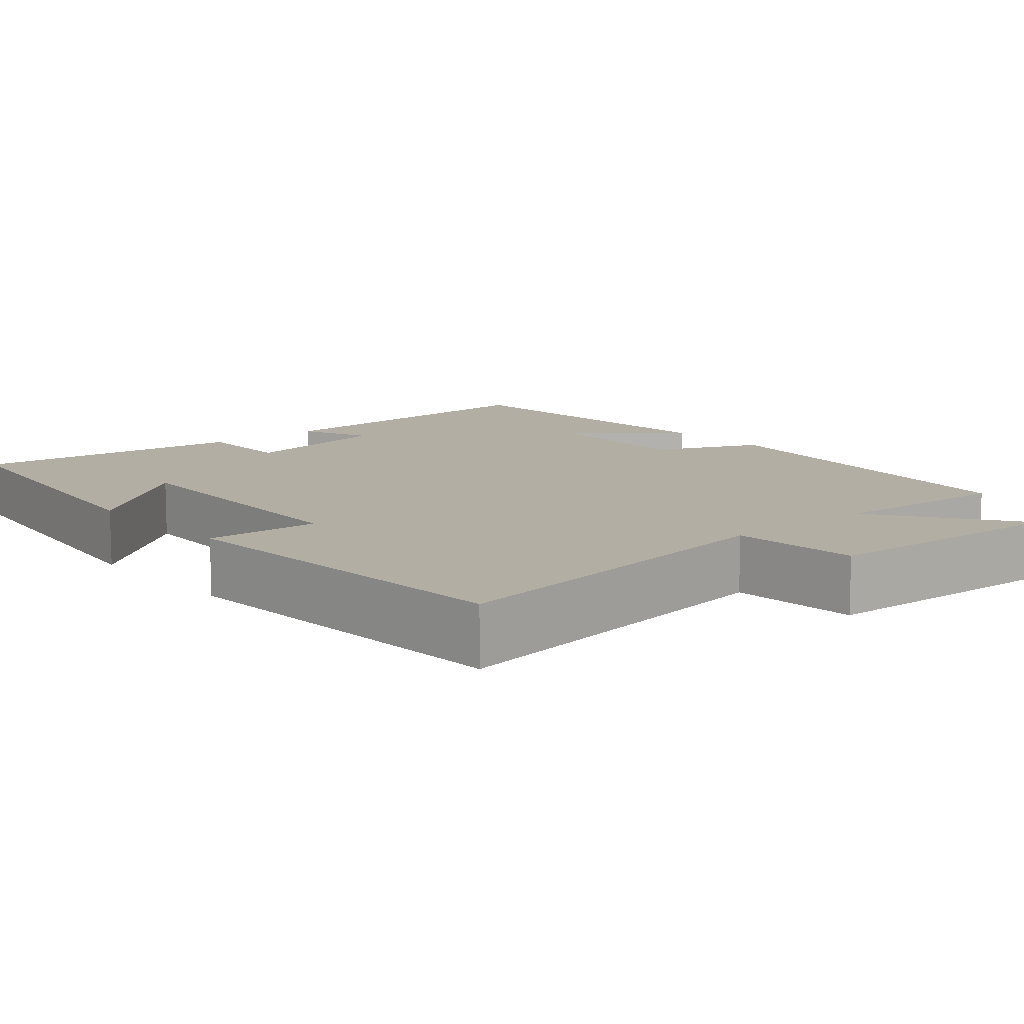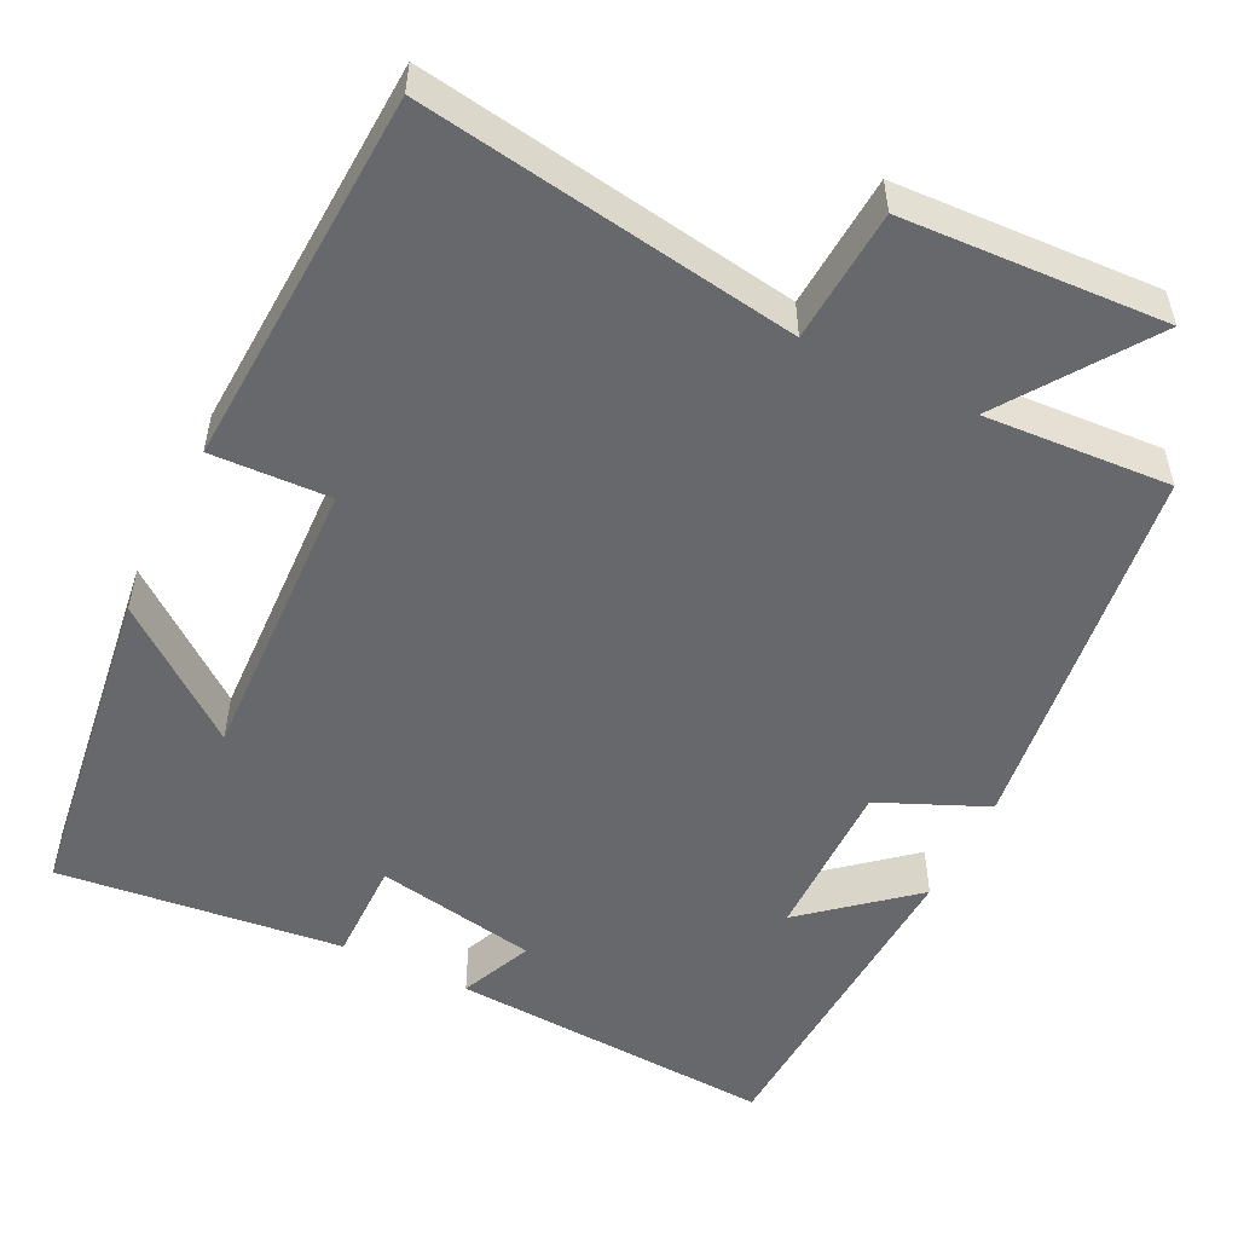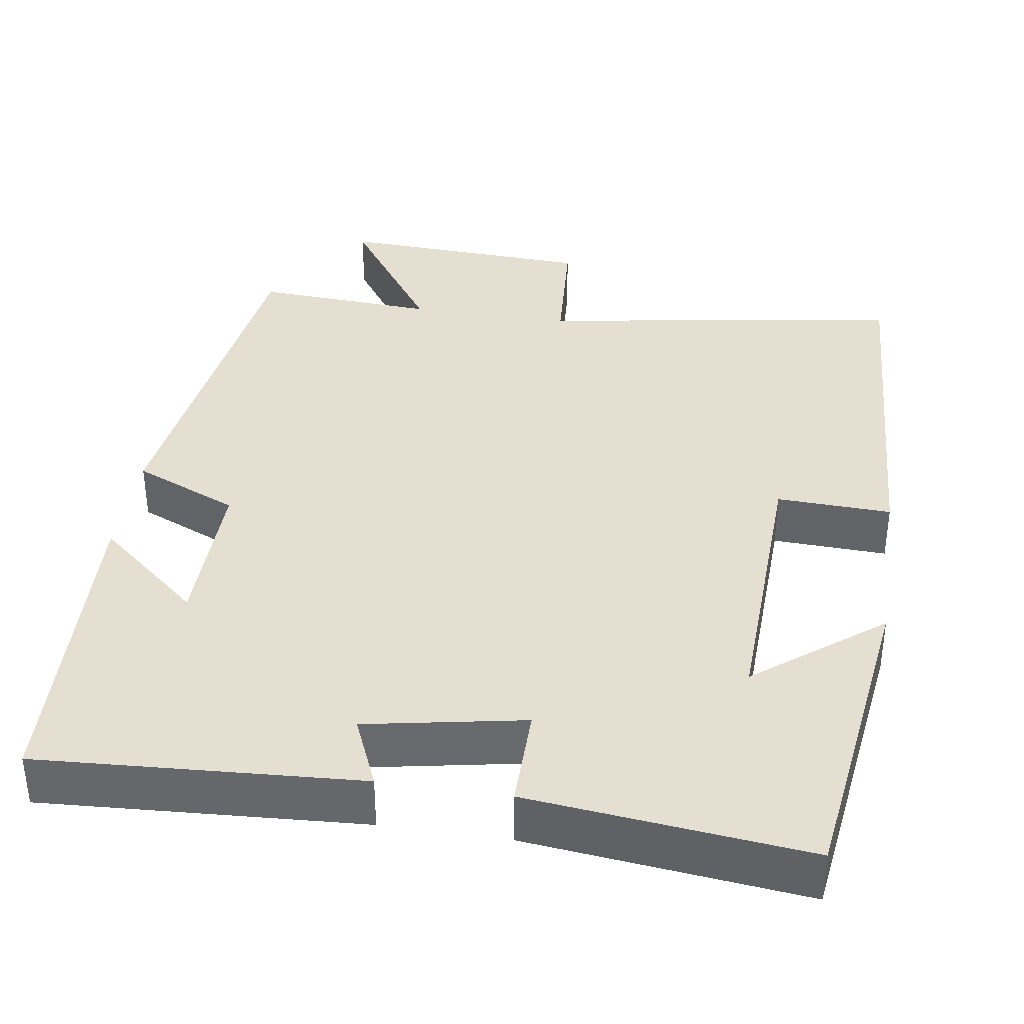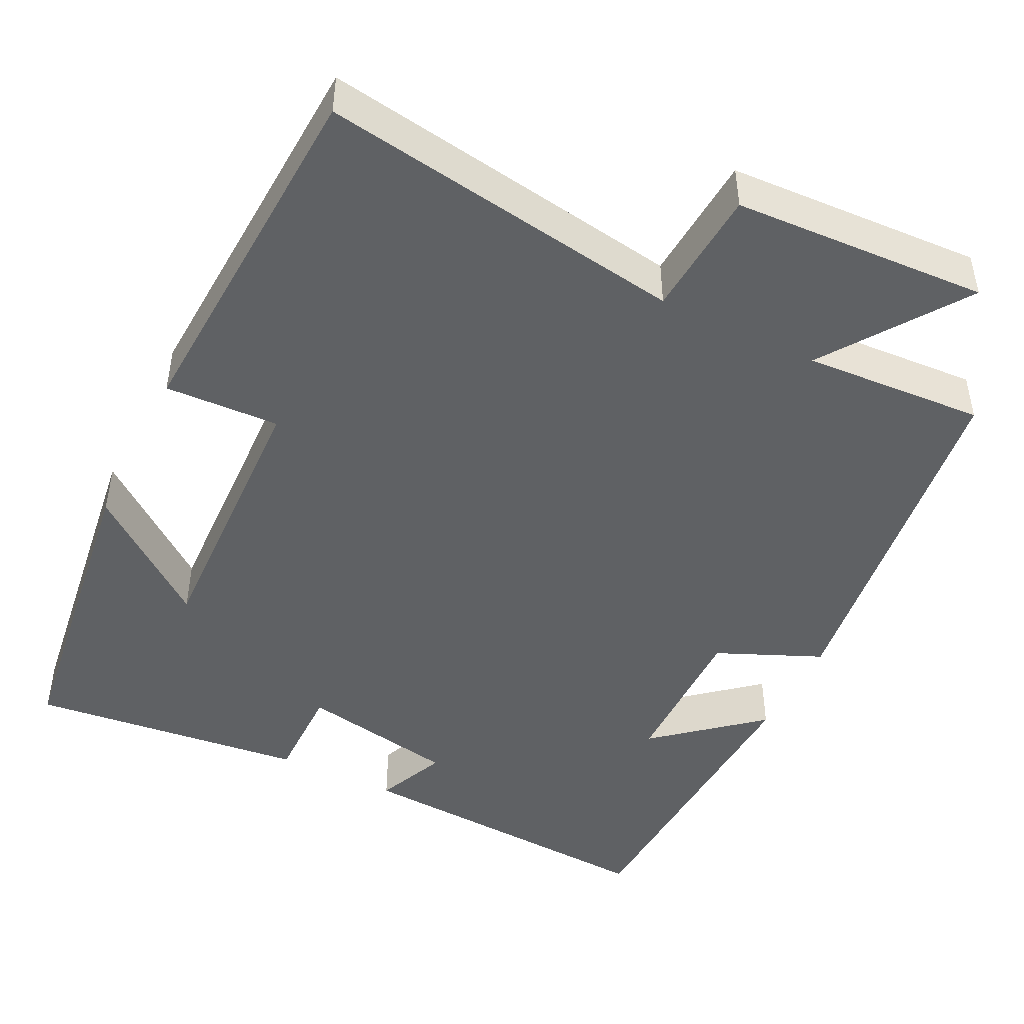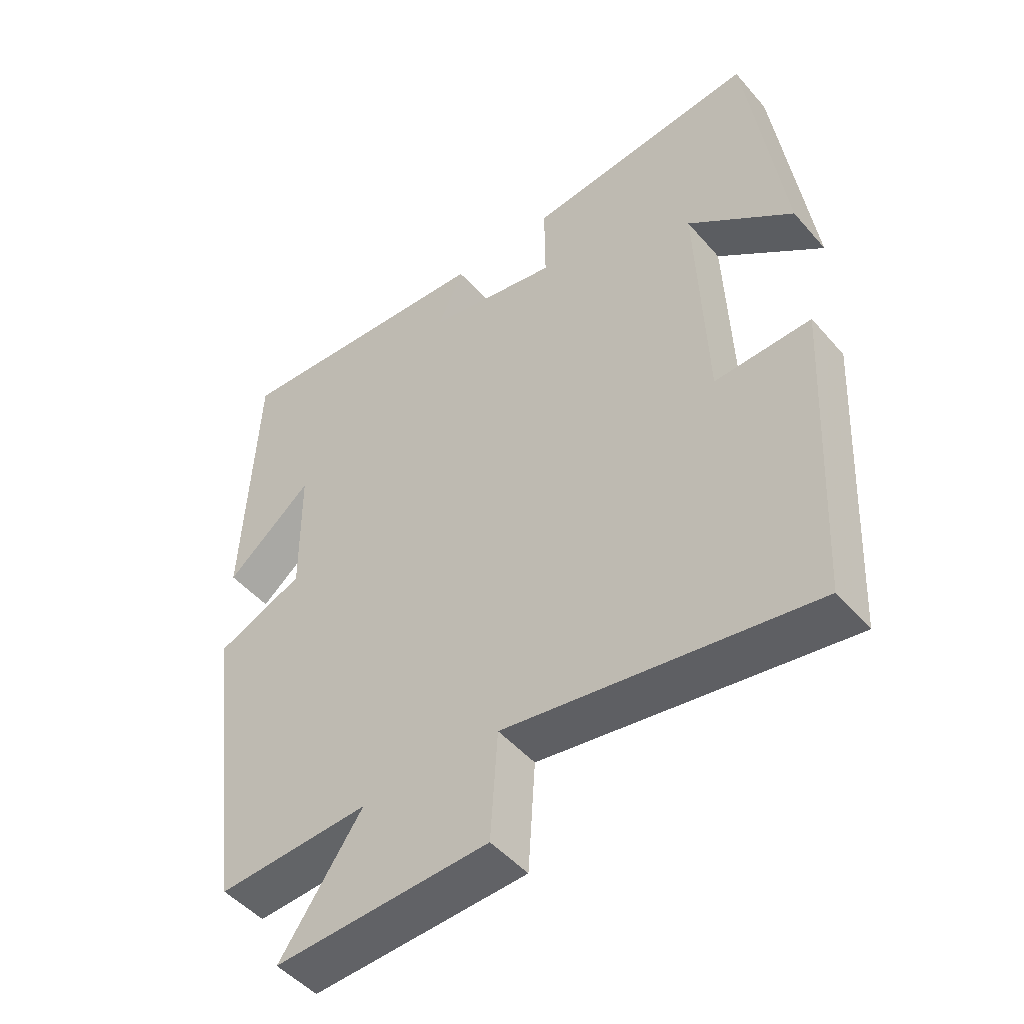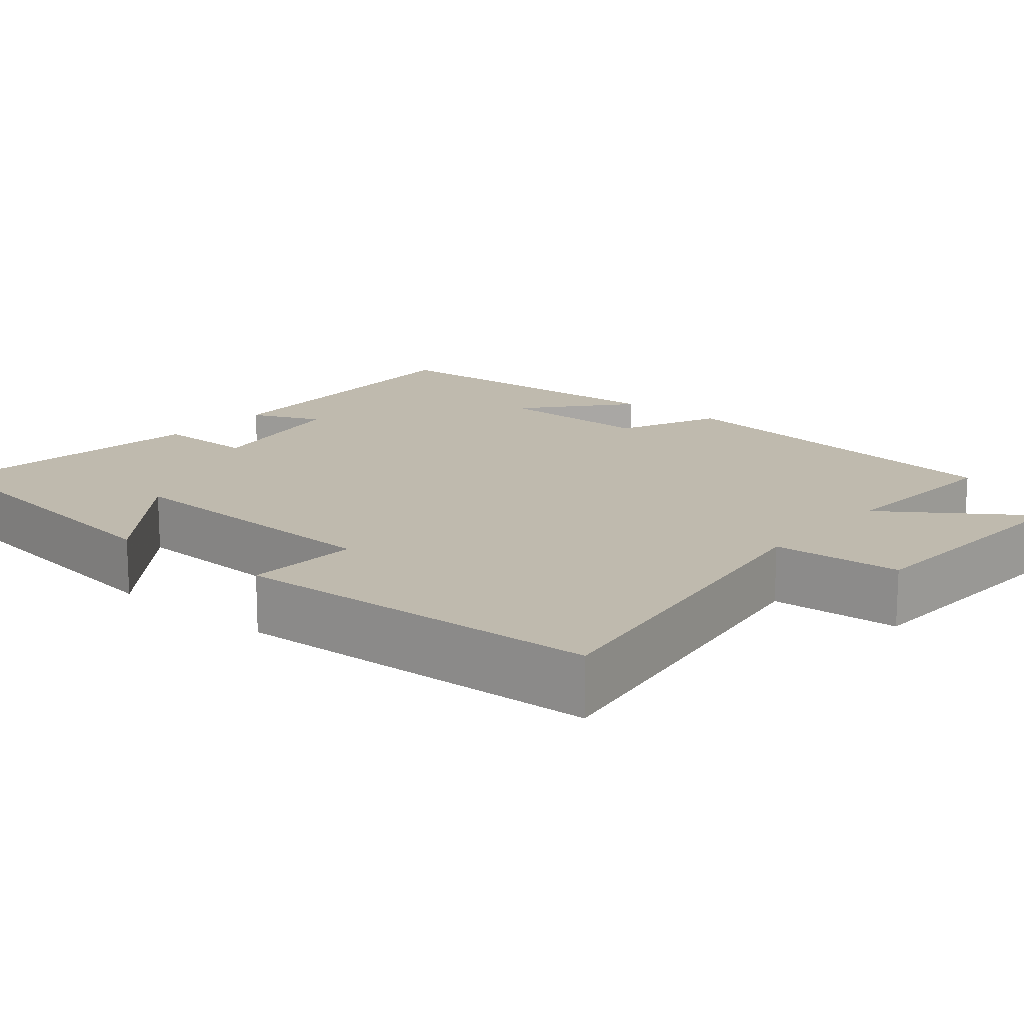
<metadata>
{"format":"obj","ext":"obj","renderer":"f3d","projection":"perspective","resolution":1024,"background":"white","views":[{"elev":10.9,"azim":139.4,"up":"+Y"},{"elev":-52.4,"azim":153.8,"up":"+Y"},{"elev":37.3,"azim":8.7,"up":"+Y"},{"elev":-46.4,"azim":153.7,"up":"+Y"},{"elev":-48.7,"azim":38.9,"up":"+Z"},{"elev":15.6,"azim":130.2,"up":"+Y"}]}
</metadata>
<code>
v 0.445 0.07 0.539
v 0.5 0.07 0.129
v 0.339 0.07 0.255
v 0.353 0.07 -0.107
v 0.5 0.07 -0.101
v 0.475 0.07 -0.573
v 0.007 0.07 -0.5
v -0.004 0.07 -0.665
v -0.33 0.07 -0.681
v -0.205 0.07 -0.5
v -0.437 0.07 -0.514
v -0.5 0.07 -0.041
v -0.366 0.07 0.017
v -0.368 0.07 0.221
v -0.5 0.07 0.109
v -0.481 0.07 0.525
v -0.072 0.07 0.5
v -0.111 0.07 0.409
v 0.091 0.07 0.371
v 0.09 0.07 0.5
v 0.445 0 0.539
v 0.5 0 0.129
v 0.339 0 0.255
v 0.353 0 -0.107
v 0.5 0 -0.101
v 0.475 0 -0.573
v 0.007 0 -0.5
v -0.004 0 -0.665
v -0.33 0 -0.681
v -0.205 0 -0.5
v -0.437 0 -0.514
v -0.5 0 -0.041
v -0.366 0 0.017
v -0.368 0 0.221
v -0.5 0 0.109
v -0.481 0 0.525
v -0.072 0 0.5
v -0.111 0 0.409
v 0.091 0 0.371
v 0.09 0 0.5
f 19 20 1
f 16 17 18
f 14 15 16
f 14 16 18
f 13 14 18 19
f 10 11 12 13
f 7 8 9 10
f 13 19 1
f 10 13 1
f 7 10 1
f 4 5 6 7
f 1 2 3
f 7 1 3
f 3 4 7
f 21 40 39
f 38 37 36
f 36 35 34
f 38 36 34
f 39 38 34 33
f 33 32 31 30
f 30 29 28 27
f 21 39 33
f 21 33 30
f 21 30 27
f 27 26 25 24
f 23 22 21
f 23 21 27
f 27 24 23
f 1 21 22 2
f 2 22 23 3
f 3 23 24 4
f 4 24 25 5
f 5 25 26 6
f 6 26 27 7
f 7 27 28 8
f 8 28 29 9
f 9 29 30 10
f 10 30 31 11
f 11 31 32 12
f 12 32 33 13
f 13 33 34 14
f 14 34 35 15
f 15 35 36 16
f 16 36 37 17
f 17 37 38 18
f 18 38 39 19
f 19 39 40 20
f 20 40 21 1

</code>
